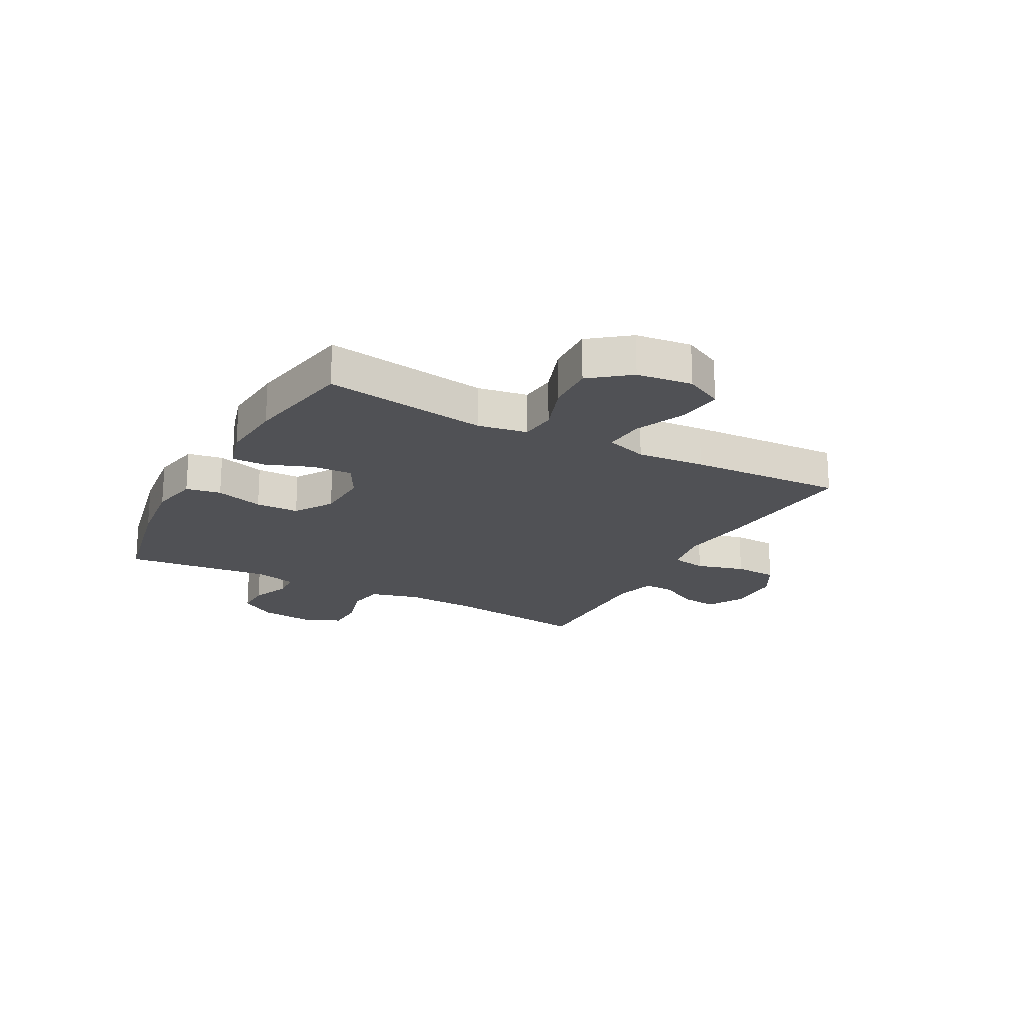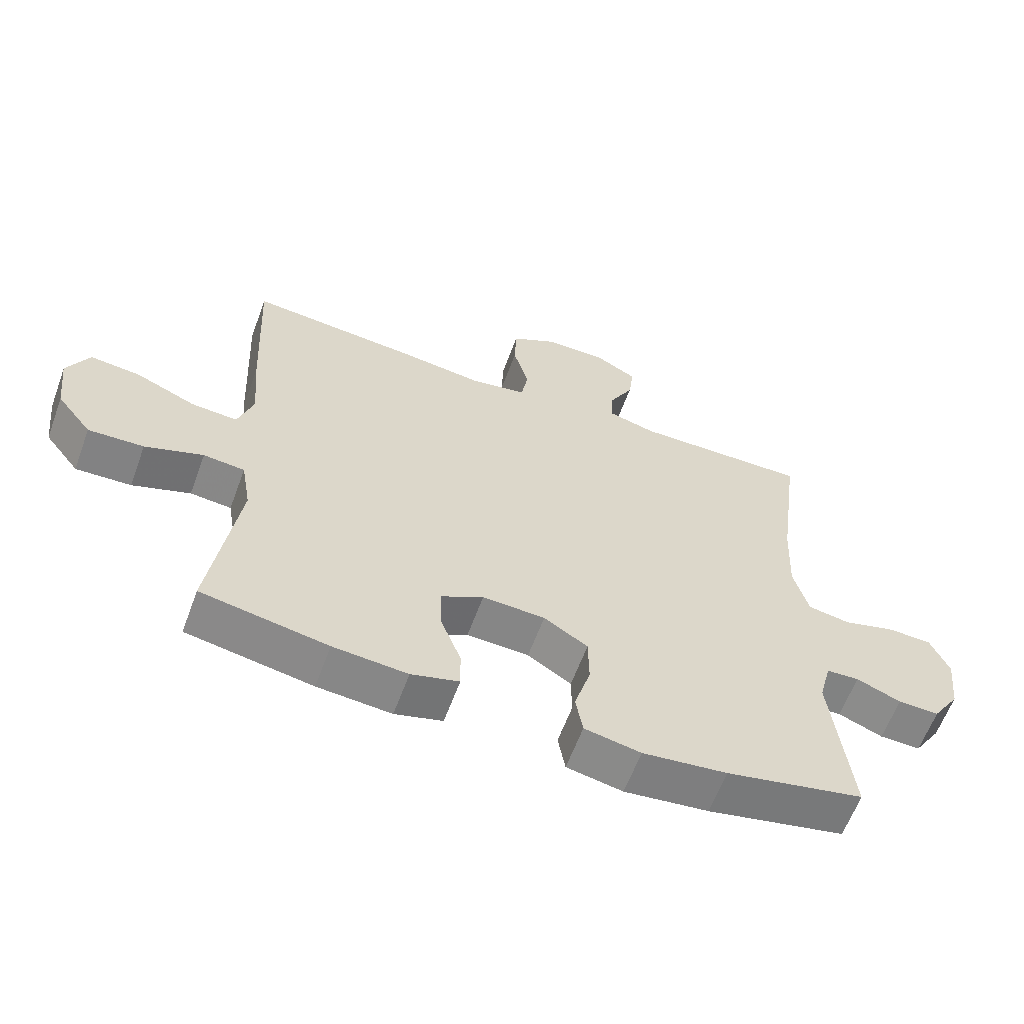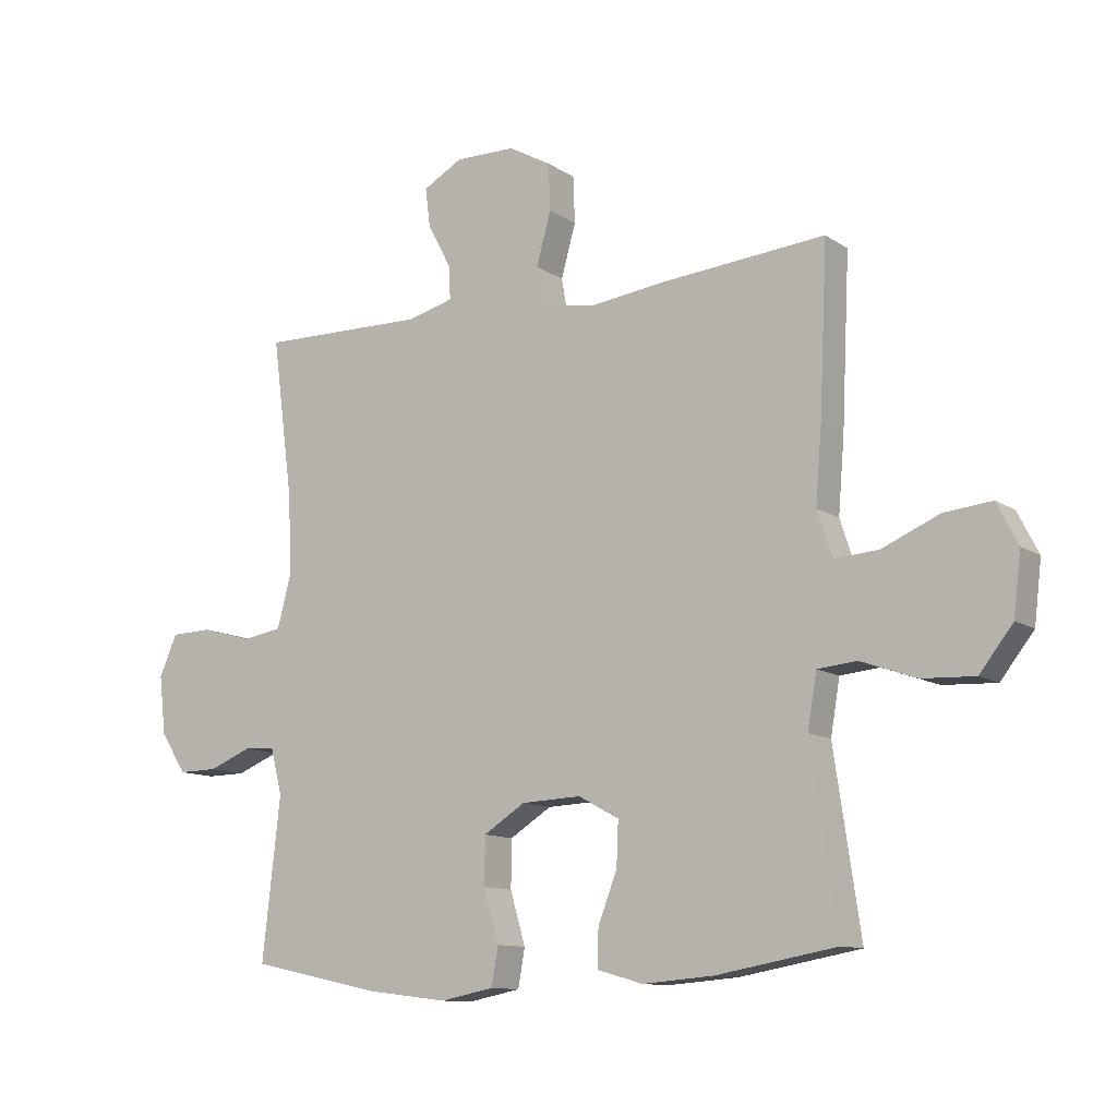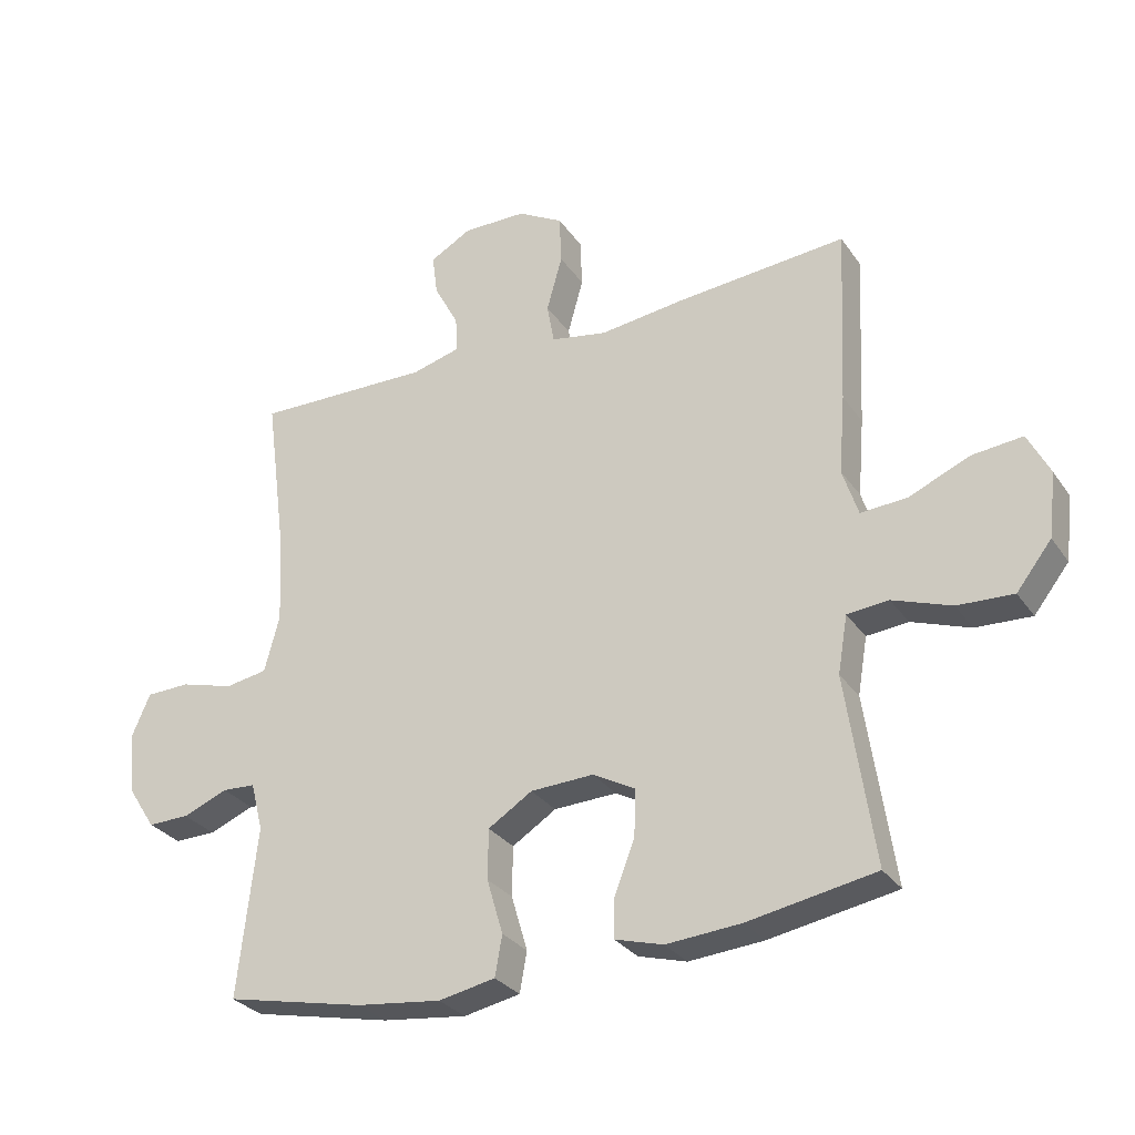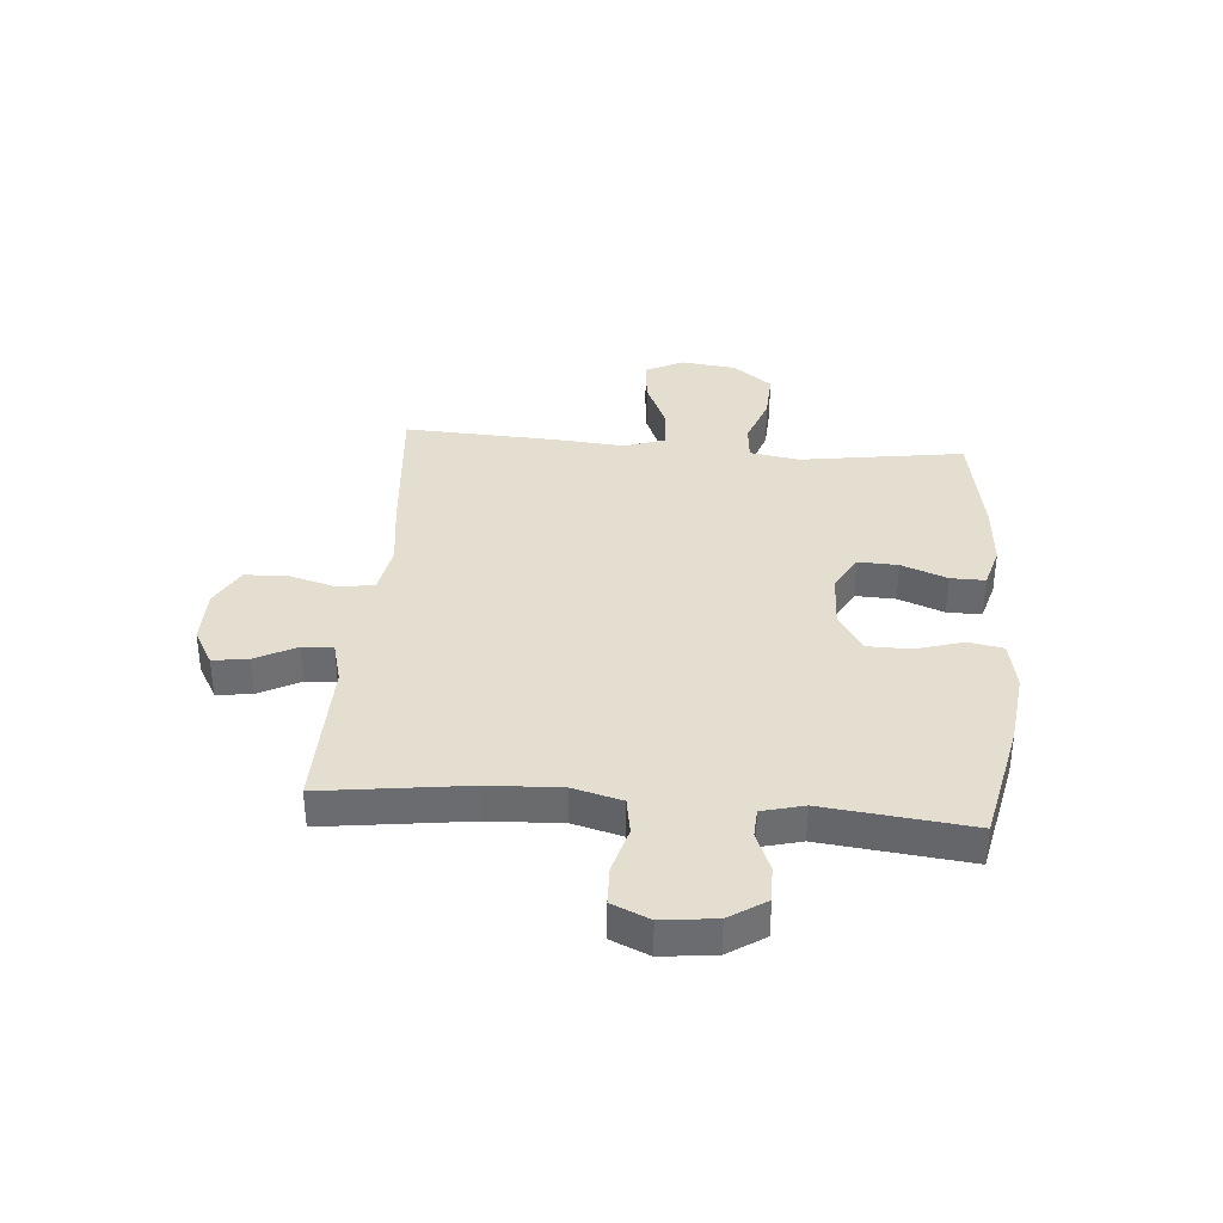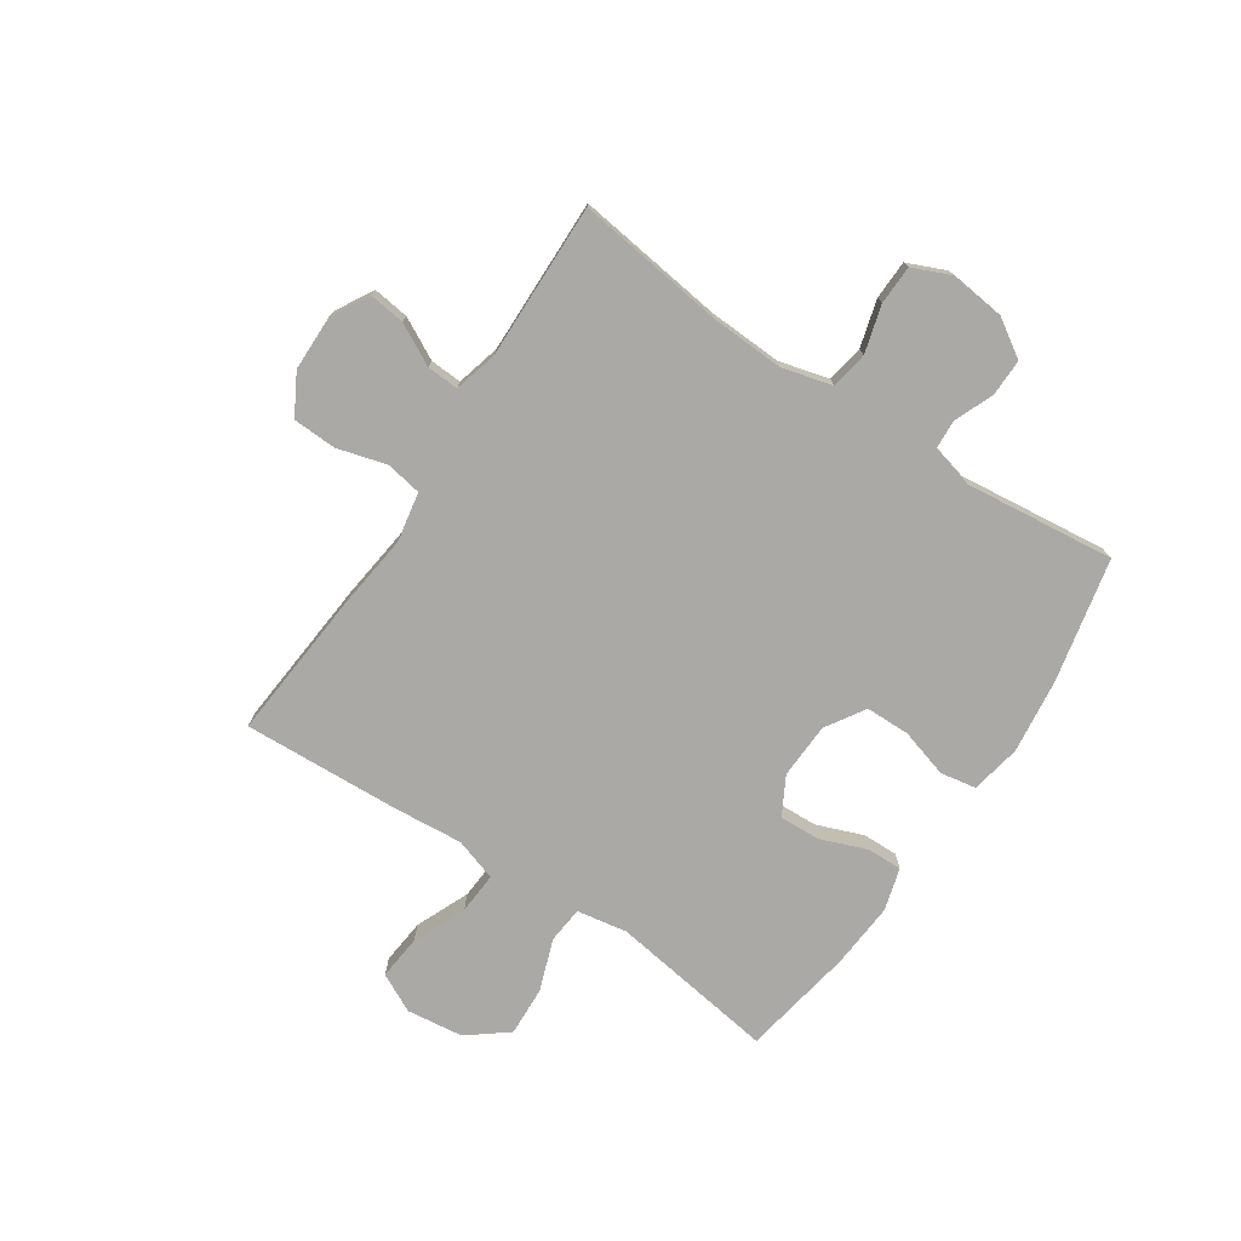
<metadata>
{"format":"obj","ext":"obj","renderer":"f3d","projection":"perspective","resolution":1024,"background":"white","views":[{"elev":-20.2,"azim":-118.3,"up":"+Y"},{"elev":-61.5,"azim":-20.2,"up":"+Z"},{"elev":-11.4,"azim":-147.0,"up":"+Z"},{"elev":-29.6,"azim":-151.9,"up":"+Z"},{"elev":36.5,"azim":94.7,"up":"+Y"},{"elev":-75.4,"azim":56.4,"up":"+Y"}]}
</metadata>
<code>
v -0.5 0.07 -0.5
v -0.457 0.07 -0.209
v -0.472 0.07 -0.121
v -0.536 0.07 -0.115
v -0.626 0.07 -0.147
v -0.712 0.07 -0.151
v -0.766 0.07 -0.082
v -0.778 0.07 0.017
v -0.744 0.07 0.084
v -0.666 0.07 0.076
v -0.573 0.07 0.036
v -0.501 0.07 0.031
v -0.477 0.07 0.105
v -0.487 0.07 0.226
v -0.5 0.07 0.5
v -0.236 0.07 0.477
v -0.107 0.07 0.461
v -0.02 0.07 0.477
v -0.009 0.07 0.539
v -0.033 0.07 0.625
v -0.03 0.07 0.701
v 0.04 0.07 0.74
v 0.138 0.07 0.741
v 0.202 0.07 0.705
v 0.194 0.07 0.642
v 0.156 0.07 0.57
v 0.153 0.07 0.515
v 0.228 0.07 0.495
v 0.5 0.07 0.5
v 0.466 0.07 0.242
v 0.46 0.07 0.113
v 0.483 0.07 0.026
v 0.548 0.07 0.015
v 0.63 0.07 0.038
v 0.698 0.07 0.036
v 0.727 0.07 -0.031
v 0.716 0.07 -0.126
v 0.674 0.07 -0.191
v 0.61 0.07 -0.19
v 0.541 0.07 -0.162
v 0.49 0.07 -0.165
v 0.471 0.07 -0.239
v 0.5 0.07 -0.5
v 0.286 0.07 -0.546
v 0.155 0.07 -0.562
v 0.068 0.07 -0.545
v 0.057 0.07 -0.483
v 0.082 0.07 -0.398
v 0.081 0.07 -0.321
v 0.013 0.07 -0.278
v -0.084 0.07 -0.274
v -0.15 0.07 -0.31
v -0.147 0.07 -0.381
v -0.116 0.07 -0.462
v -0.115 0.07 -0.523
v -0.189 0.07 -0.544
v -0.304 0.07 -0.535
v -0.5 0 -0.5
v -0.457 0 -0.209
v -0.472 0 -0.121
v -0.536 0 -0.115
v -0.626 0 -0.147
v -0.712 0 -0.151
v -0.766 0 -0.082
v -0.778 0 0.017
v -0.744 0 0.084
v -0.666 0 0.076
v -0.573 0 0.036
v -0.501 0 0.031
v -0.477 0 0.105
v -0.487 0 0.226
v -0.5 0 0.5
v -0.236 0 0.477
v -0.107 0 0.461
v -0.02 0 0.477
v -0.009 0 0.539
v -0.033 0 0.625
v -0.03 0 0.701
v 0.04 0 0.74
v 0.138 0 0.741
v 0.202 0 0.705
v 0.194 0 0.642
v 0.156 0 0.57
v 0.153 0 0.515
v 0.228 0 0.495
v 0.5 0 0.5
v 0.466 0 0.242
v 0.46 0 0.113
v 0.483 0 0.026
v 0.548 0 0.015
v 0.63 0 0.038
v 0.698 0 0.036
v 0.727 0 -0.031
v 0.716 0 -0.126
v 0.674 0 -0.191
v 0.61 0 -0.19
v 0.541 0 -0.162
v 0.49 0 -0.165
v 0.471 0 -0.239
v 0.5 0 -0.5
v 0.286 0 -0.546
v 0.155 0 -0.562
v 0.068 0 -0.545
v 0.057 0 -0.483
v 0.082 0 -0.398
v 0.081 0 -0.321
v 0.013 0 -0.278
v -0.084 0 -0.274
v -0.15 0 -0.31
v -0.147 0 -0.381
v -0.116 0 -0.462
v -0.115 0 -0.523
v -0.189 0 -0.544
v -0.304 0 -0.535
f 56 57 1 2
f 53 54 55 56
f 52 53 56 2
f 51 52 2 3
f 50 51 3
f 45 46 47 48
f 45 48 49
f 42 43 44 45
f 41 42 45 49
f 37 38 39 40
f 37 40 41
f 36 37 41
f 33 34 35 36
f 32 33 36 41
f 31 32 41 49
f 28 29 30
f 27 28 30 31
f 23 24 25 26
f 23 26 27
f 22 23 27
f 19 20 21 22
f 18 19 22 27
f 14 15 16 17
f 13 14 17 18
f 12 13 18 27
f 8 9 10 11
f 8 11 12
f 7 8 12
f 4 5 6 7
f 3 4 7 12
f 50 3 12 27
f 27 31 49 50
f 59 58 114 113
f 113 112 111 110
f 59 113 110 109
f 60 59 109 108
f 60 108 107
f 105 104 103 102
f 106 105 102
f 102 101 100 99
f 106 102 99 98
f 97 96 95 94
f 98 97 94
f 98 94 93
f 93 92 91 90
f 98 93 90 89
f 106 98 89 88
f 87 86 85
f 88 87 85 84
f 83 82 81 80
f 84 83 80
f 84 80 79
f 79 78 77 76
f 84 79 76 75
f 74 73 72 71
f 75 74 71 70
f 84 75 70 69
f 68 67 66 65
f 69 68 65
f 69 65 64
f 64 63 62 61
f 69 64 61 60
f 84 69 60 107
f 107 106 88 84
f 1 58 59 2
f 2 59 60 3
f 3 60 61 4
f 4 61 62 5
f 5 62 63 6
f 6 63 64 7
f 7 64 65 8
f 8 65 66 9
f 9 66 67 10
f 10 67 68 11
f 11 68 69 12
f 12 69 70 13
f 13 70 71 14
f 14 71 72 15
f 15 72 73 16
f 16 73 74 17
f 17 74 75 18
f 18 75 76 19
f 19 76 77 20
f 20 77 78 21
f 21 78 79 22
f 22 79 80 23
f 23 80 81 24
f 24 81 82 25
f 25 82 83 26
f 26 83 84 27
f 27 84 85 28
f 28 85 86 29
f 29 86 87 30
f 30 87 88 31
f 31 88 89 32
f 32 89 90 33
f 33 90 91 34
f 34 91 92 35
f 35 92 93 36
f 36 93 94 37
f 37 94 95 38
f 38 95 96 39
f 39 96 97 40
f 40 97 98 41
f 41 98 99 42
f 42 99 100 43
f 43 100 101 44
f 44 101 102 45
f 45 102 103 46
f 46 103 104 47
f 47 104 105 48
f 48 105 106 49
f 49 106 107 50
f 50 107 108 51
f 51 108 109 52
f 52 109 110 53
f 53 110 111 54
f 54 111 112 55
f 55 112 113 56
f 56 113 114 57
f 57 114 58 1

</code>
